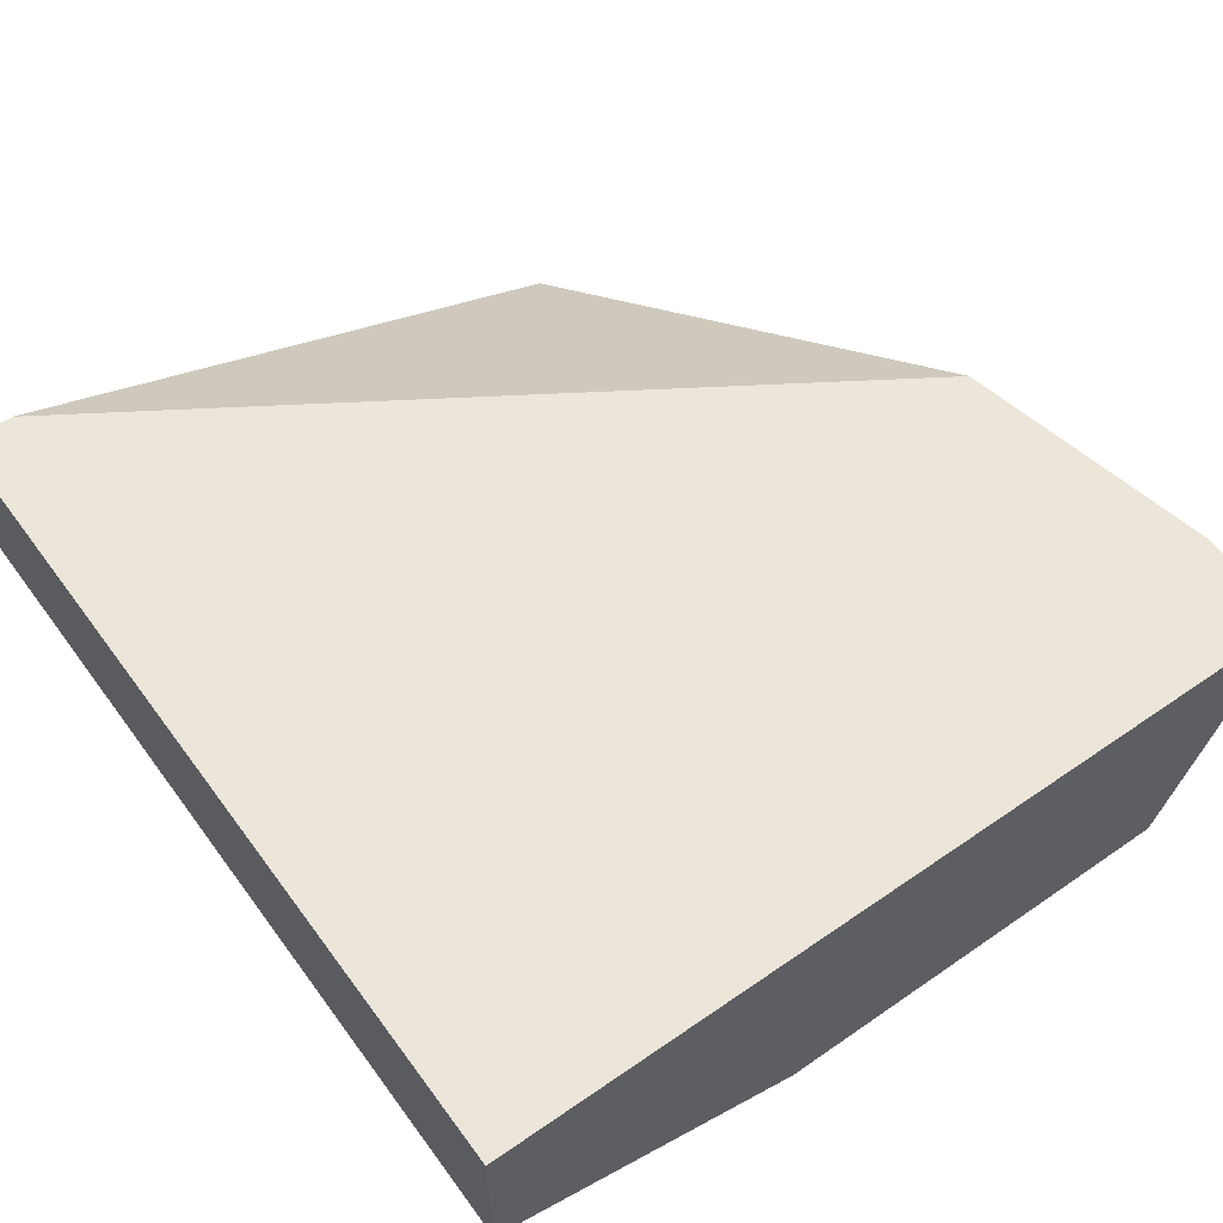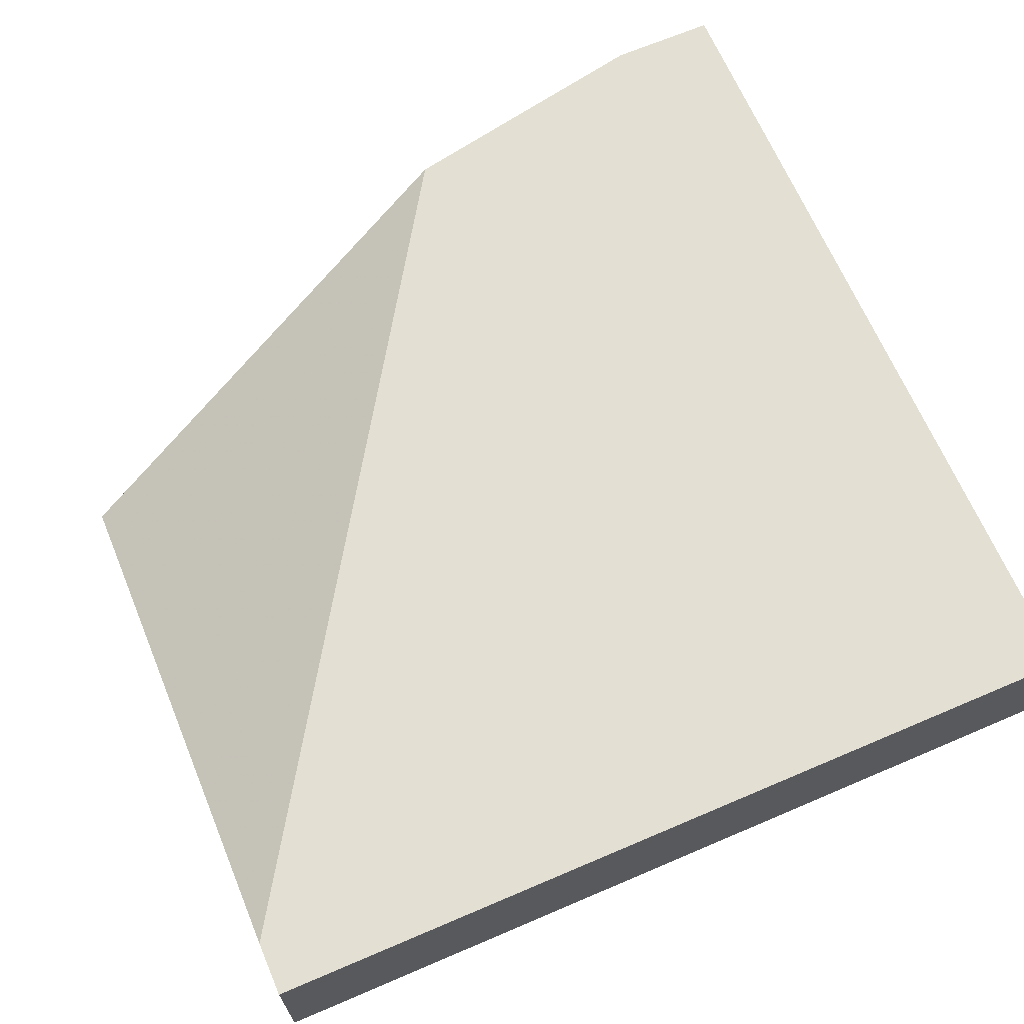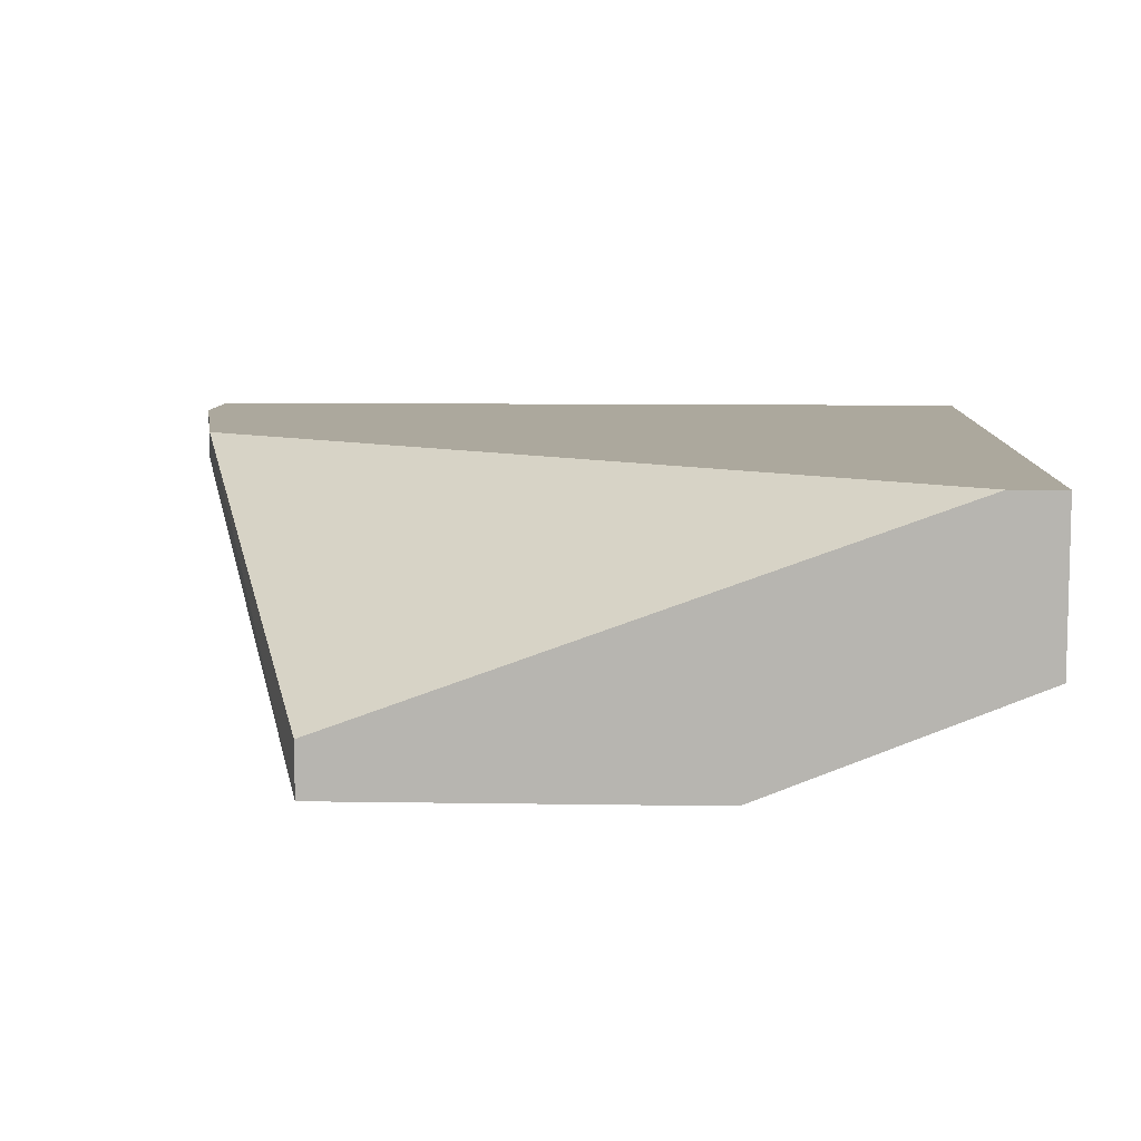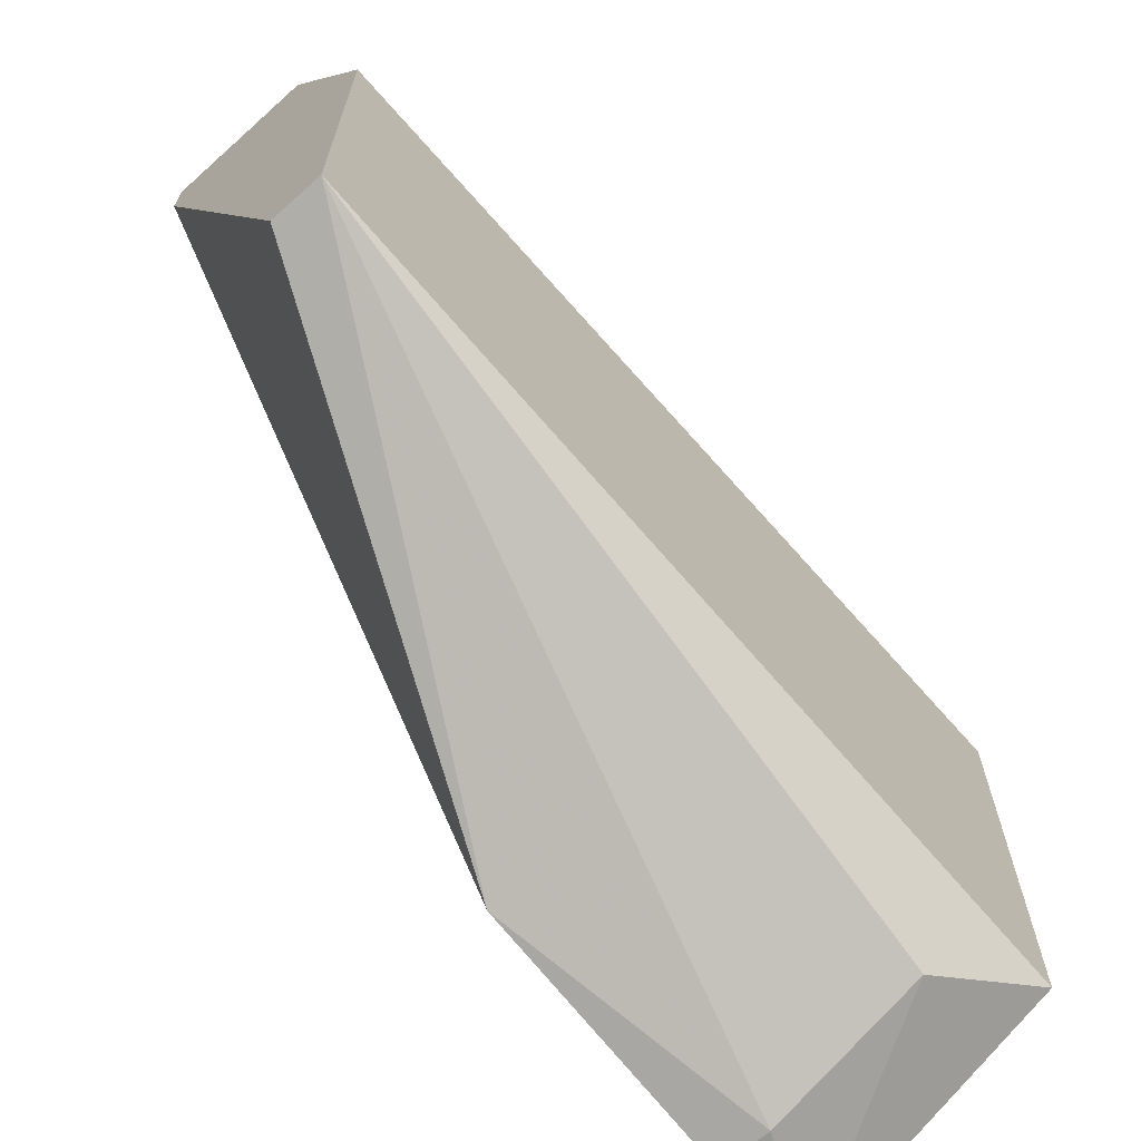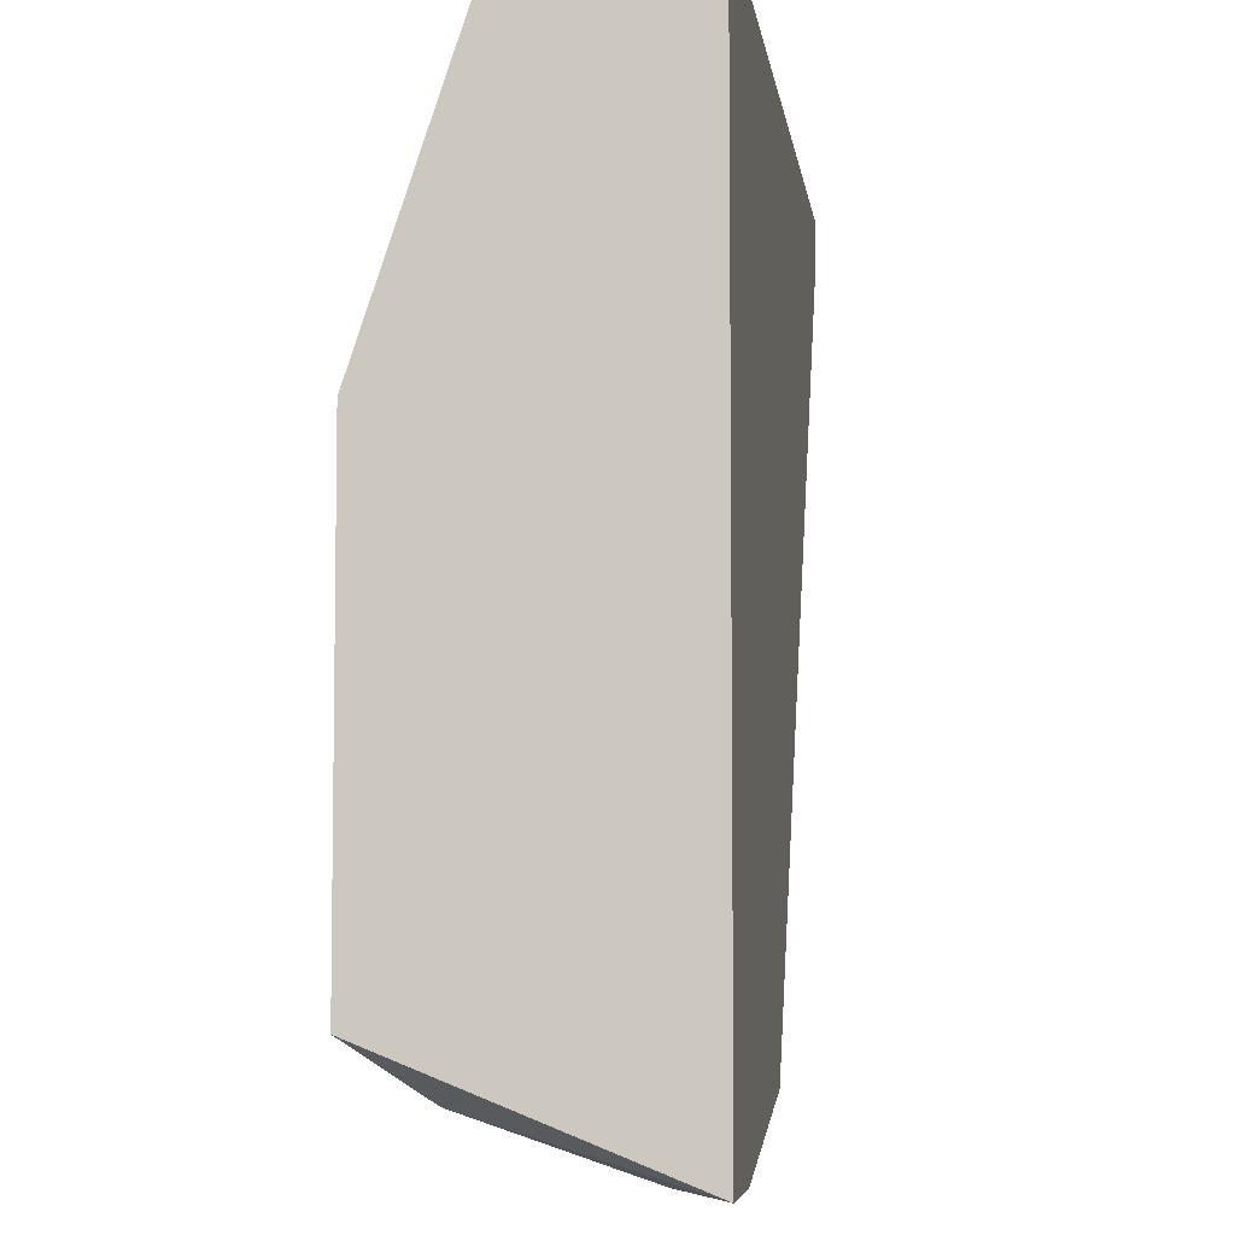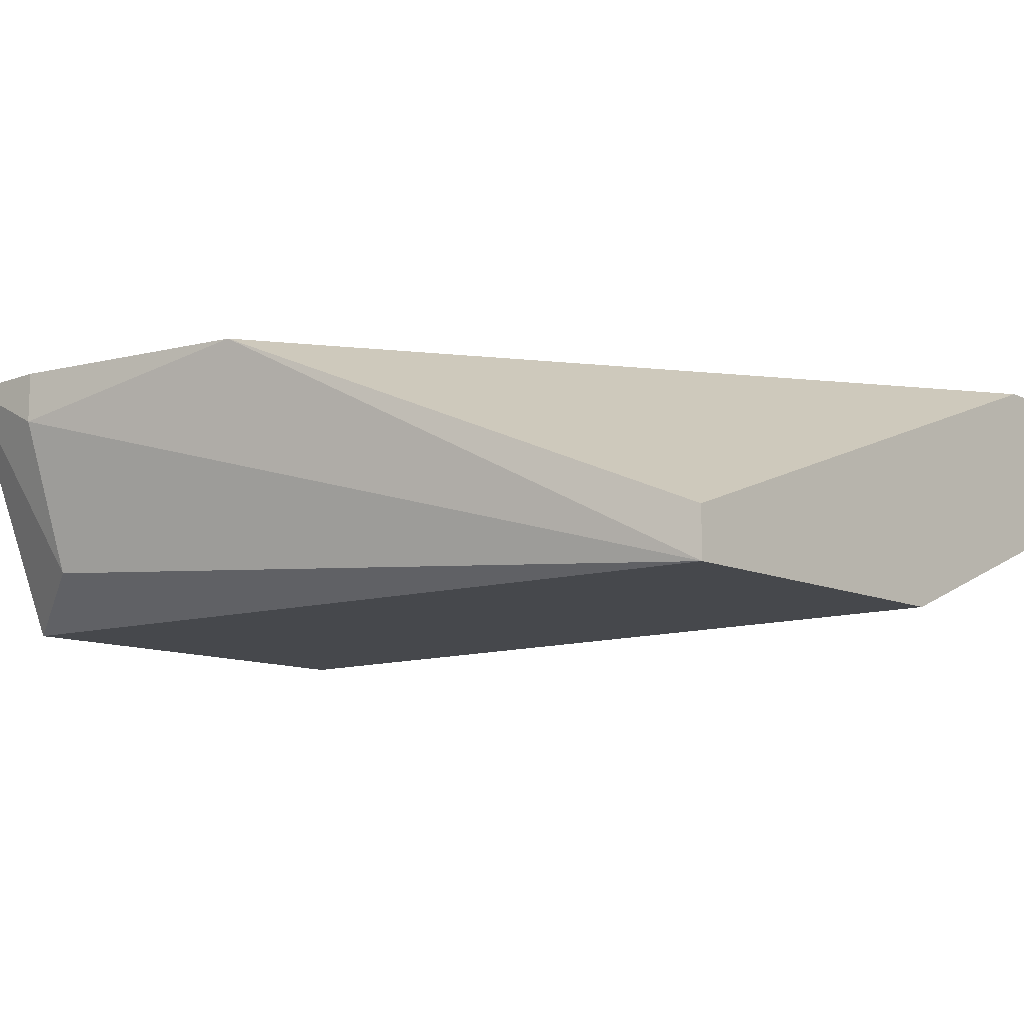
<metadata>
{"format":"obj","ext":"obj","renderer":"f3d","projection":"perspective","resolution":1024,"background":"white","views":[{"elev":56.8,"azim":54.2,"up":"+Y"},{"elev":67.1,"azim":-23.2,"up":"+Y"},{"elev":8.6,"azim":-87.5,"up":"+Y"},{"elev":-67.7,"azim":-48.1,"up":"+Z"},{"elev":-6.1,"azim":97.7,"up":"+Z"},{"elev":-11.2,"azim":-137.7,"up":"+Y"}]}
</metadata>
<code>
v 0.003602 -0.02832 -0.02806
v 0.003602 -0.02291 -0.02942
v 0.003602 -0.02426 -0.02942
v 0.006303 -0.02291 -0.007809
v 0.006303 -0.02291 -0.02942
v 0.006303 -0.02967 -0.02672
v 0.006303 -0.02967 -0.01591
v 0.006303 -0.02696 -0.007809
v -0.0153 -0.02832 -0.02402
v -0.0153 -0.02291 -0.009161
v -0.0153 -0.02291 -0.007809
v -0.0153 -0.02967 -0.02402
v -0.0153 -0.02967 -0.01456
v -0.0153 -0.02696 -0.007809
v -0.003154 -0.02291 -0.02806
f 5 6 1
f 12 14 10
f 4 2 10
f 4 7 6
f 7 12 6
f 2 3 15
f 3 12 15
f 10 2 15
f 7 4 8
f 4 14 8
f 12 7 13
f 14 12 13
f 7 8 13
f 8 14 13
f 3 2 5
f 2 4 5
f 4 6 5
f 12 10 9
f 15 12 9
f 10 15 9
f 14 4 11
f 10 14 11
f 4 10 11
f 12 3 1
f 6 12 1
f 3 5 1

</code>
